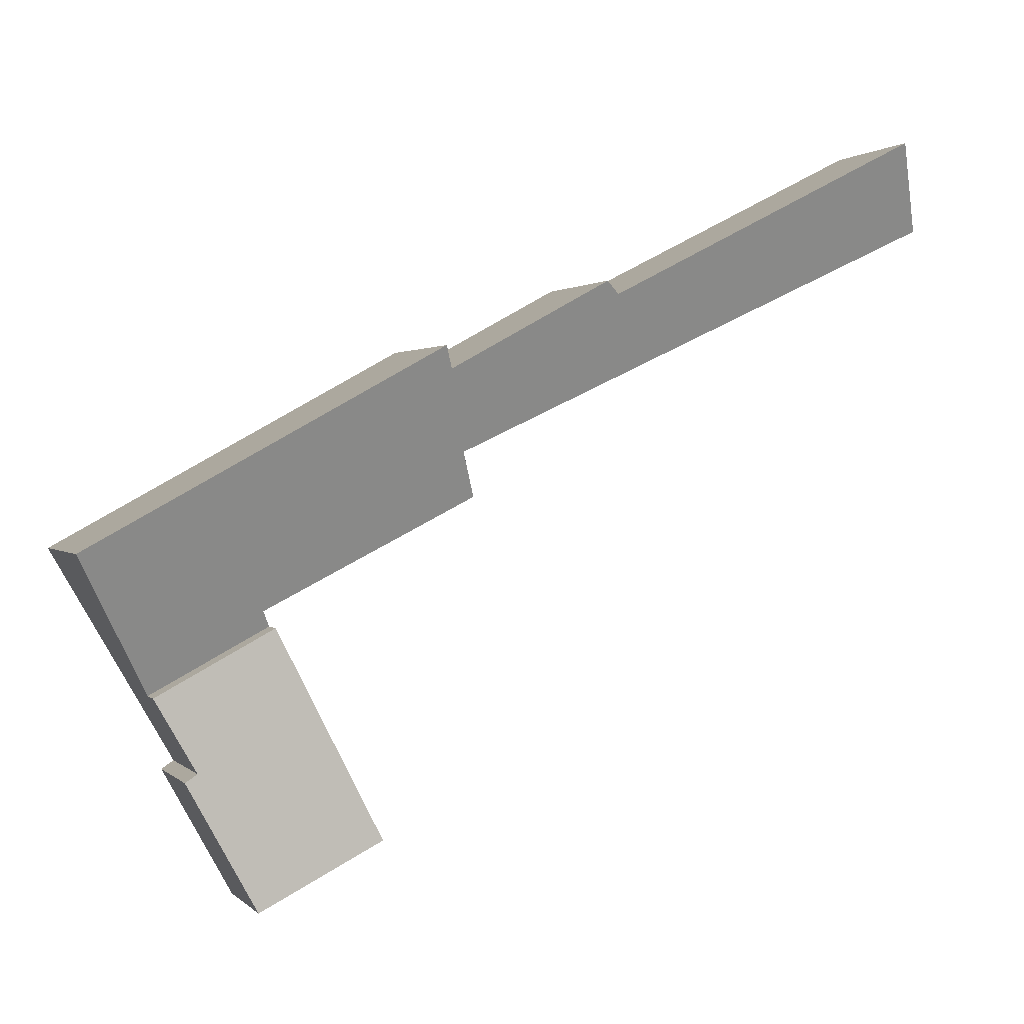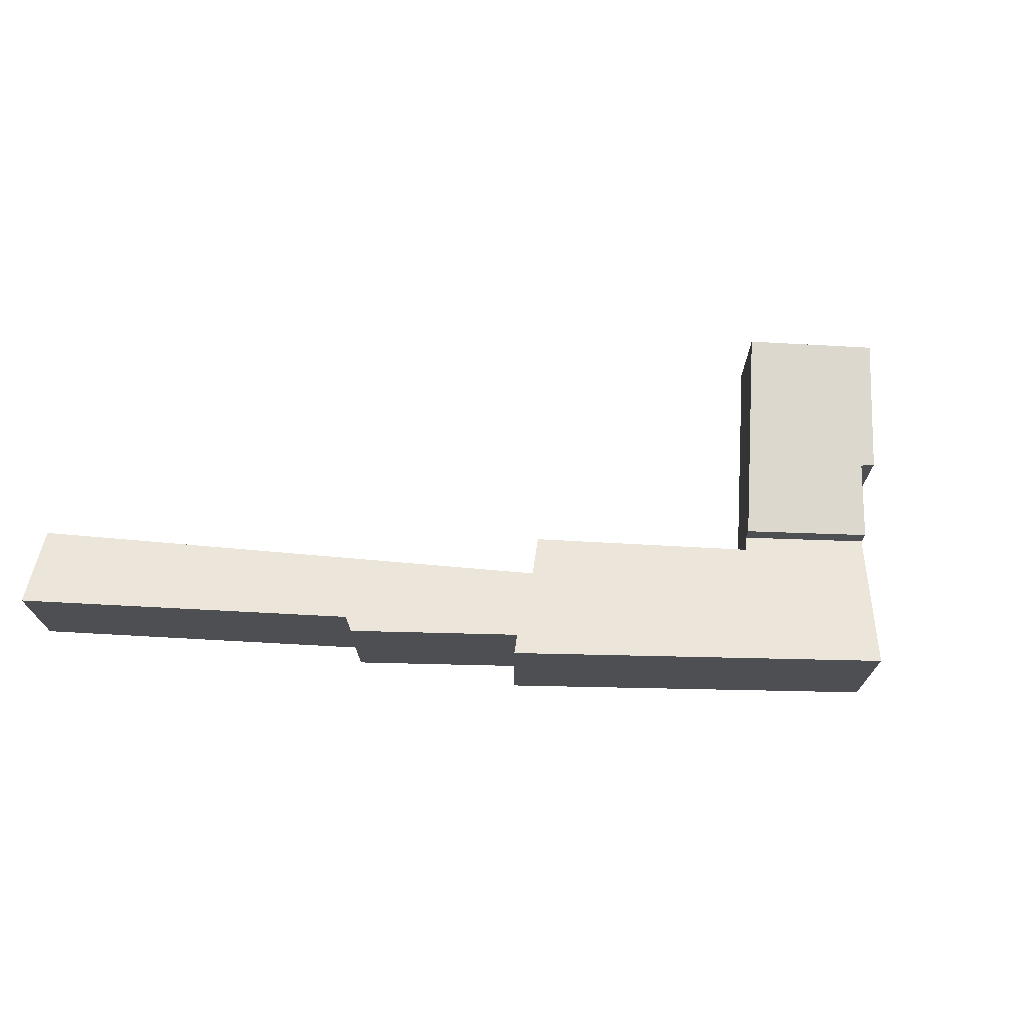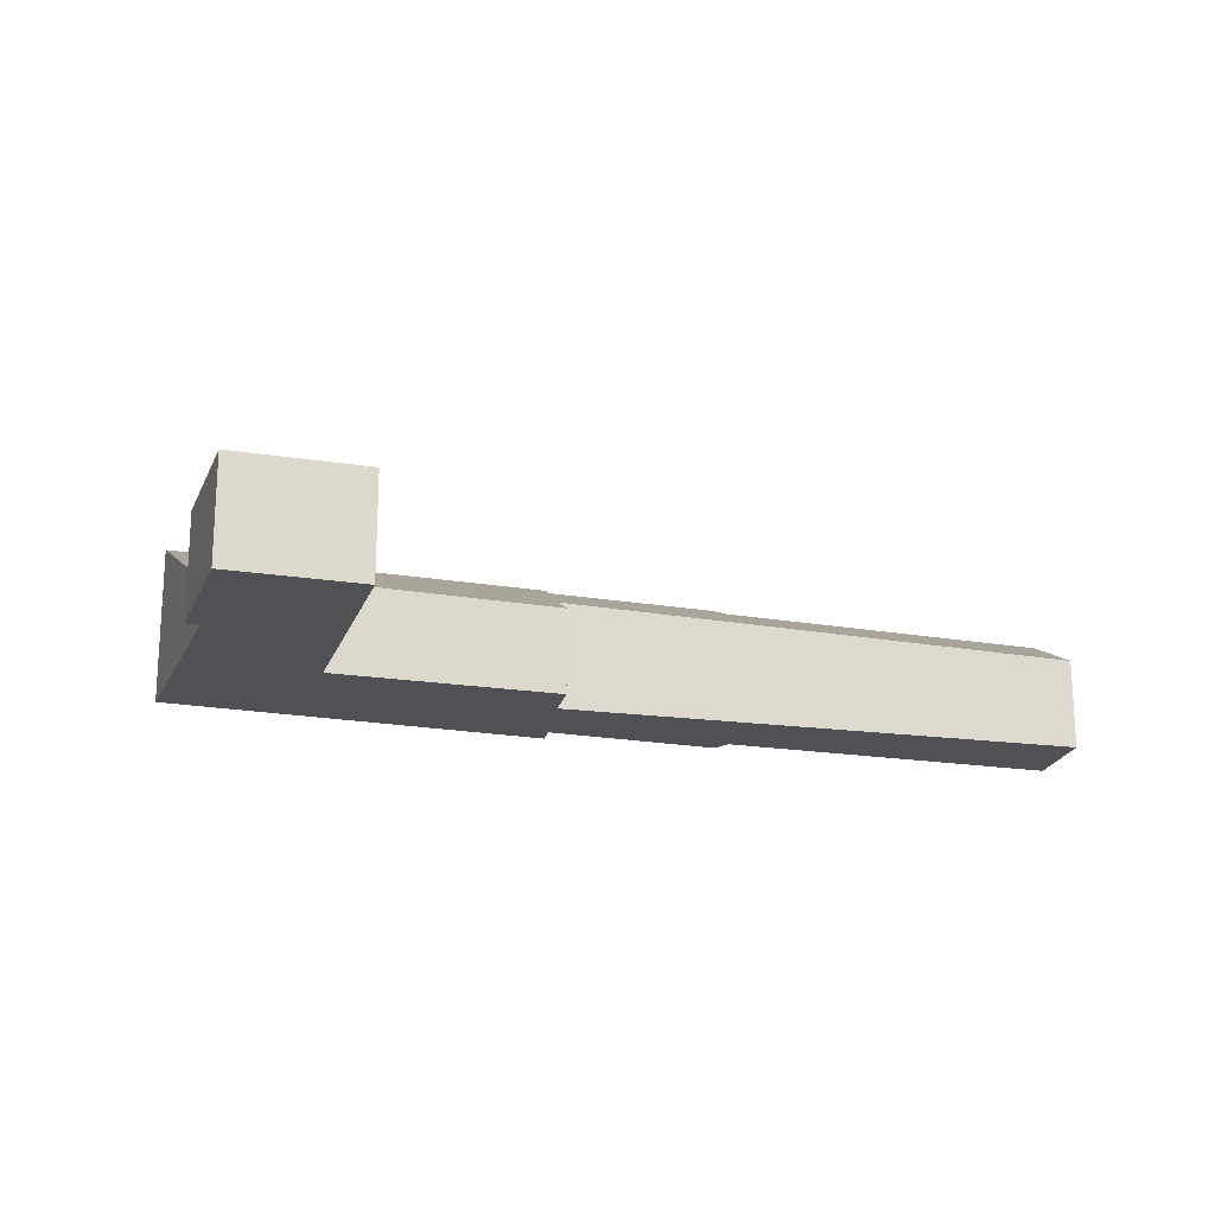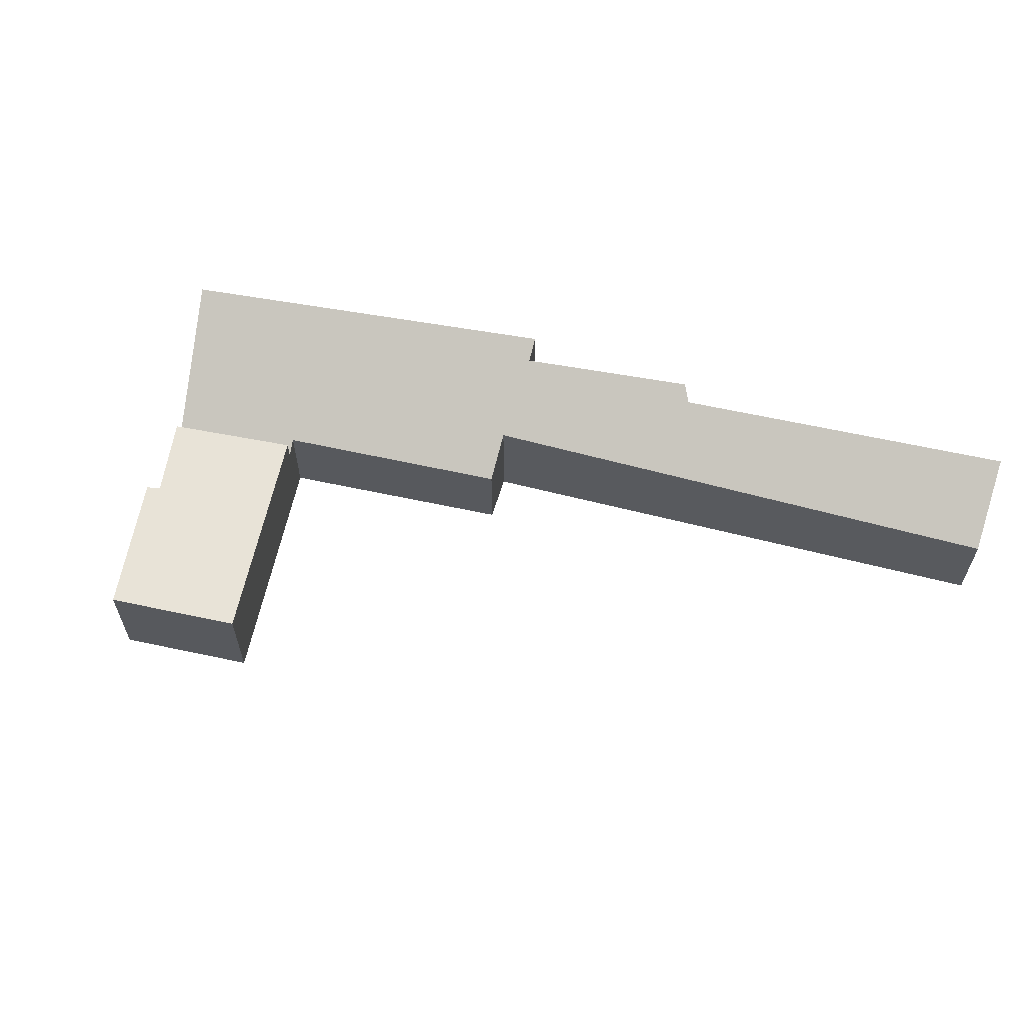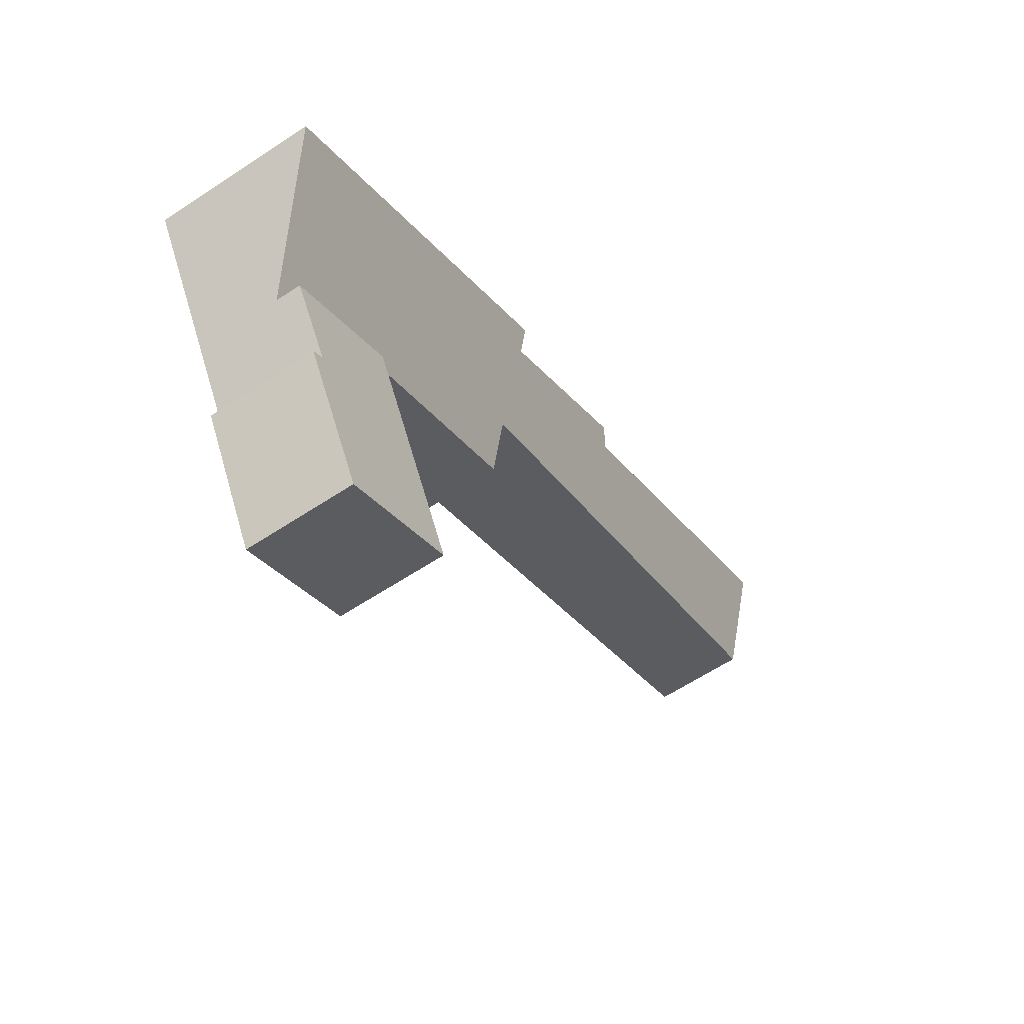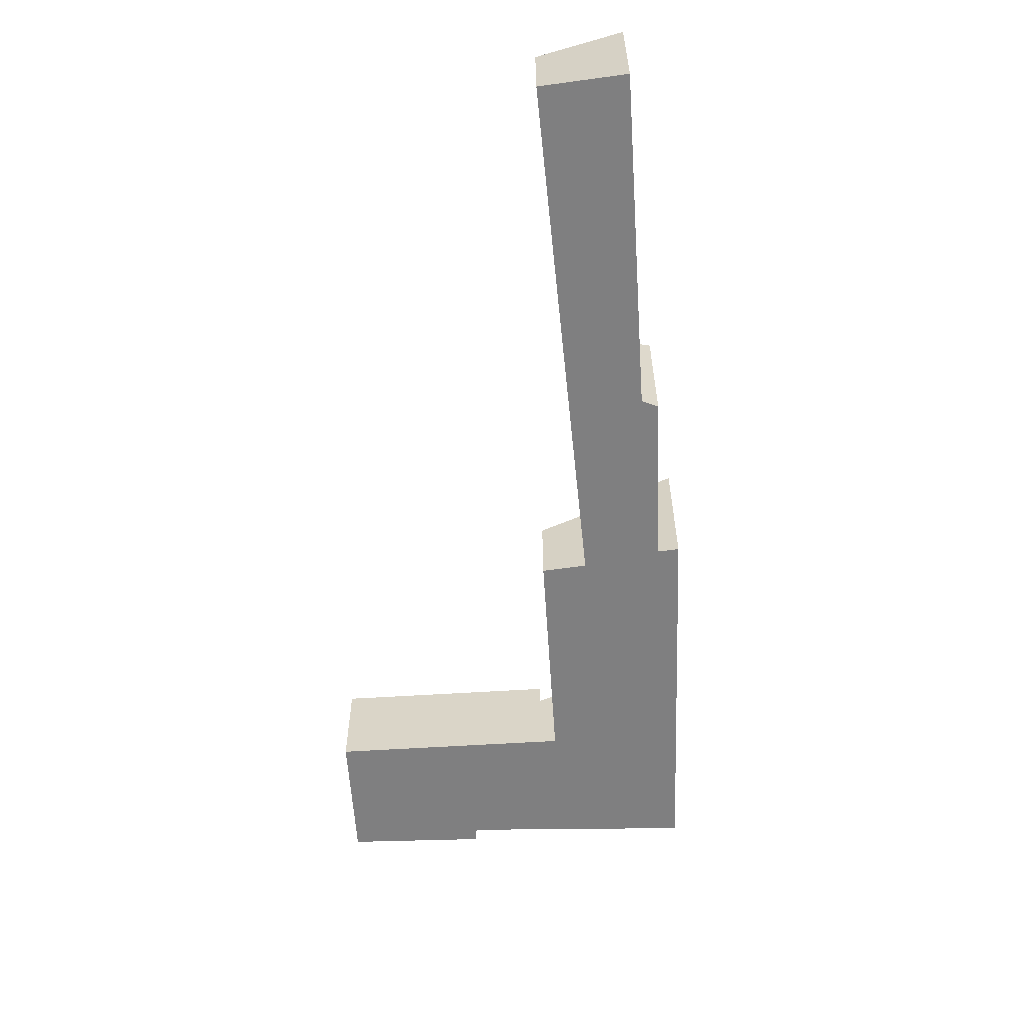
<metadata>
{"format":"obj","ext":"obj","renderer":"f3d","projection":"perspective","resolution":1024,"background":"white","views":[{"elev":1.2,"azim":159.7,"up":"+Z"},{"elev":72.5,"azim":30.1,"up":"+Y"},{"elev":-19.7,"azim":-169.6,"up":"+Y"},{"elev":62.1,"azim":-140.8,"up":"+Y"},{"elev":-61.0,"azim":124.1,"up":"+Z"},{"elev":-59.8,"azim":-59.3,"up":"+Y"}]}
</metadata>
<code>
v  18.01 3.313 -18.61
v  23.94 3.313 -16.64
v  21.78 3.313 -20.53
v  23.57 3.313 -16.39
v  21.25 3.313 -12.25
v  24.85 3.313 -14.17
v  24.85 8.679e-16 -14.17
v  23.57 1.004e-15 -16.39
v  23.94 1.019e-15 -16.64
v  21.78 1.257e-15 -20.53
v  21.25 7.503e-16 -12.25
v  18.01 1.14e-15 -18.61
v  1.094 4.297 2.621
v  15.52 3.426 -7.129
v  0 2.924 1.79e-16
v  10.94 4.408 -2.388
v  11.4 4.67 -2.02
v  16.3 4.641 -4.71
v  21.28 2.796 -11.68
v  14.97 2.72 -8.482
v  16.58 4.988 -4.048
v  23.46 4.935 -7.848
v  21.49 2.799 -11.79
v  24.85 2.545 -14.17
v  21.25 2.545 -12.25
v  27.29 4.906 -9.963
v  27.29 6.101e-16 -9.963
v  21.49 7.217e-16 -11.79
v  14.97 5.194e-16 -8.482
v  21.28 7.15e-16 -11.68
v  15.52 4.365e-16 -7.129
v  0 0 0
v  1.094 -1.605e-16 2.621
v  11.4 1.237e-16 -2.02
v  10.94 1.462e-16 -2.388
v  16.58 2.479e-16 -4.048
v  16.3 2.884e-16 -4.71
v  23.46 4.806e-16 -7.848
g defaultobject
f 1 2 3
f 2 1 4
f 4 1 5
f 4 5 6
f 7 4 6
f 4 7 8
f 9 3 2
f 3 9 10
f 8 2 4
f 2 8 9
f 11 6 5
f 6 11 7
f 10 1 3
f 1 10 12
f 12 5 1
f 5 12 11
f 9 12 10
f 12 9 8
f 12 8 7
f 12 7 11
f 13 14 15
f 14 13 16
f 14 16 17
f 14 17 18
f 14 19 20
f 19 14 18
f 19 18 21
f 19 21 22
f 19 22 23
f 23 24 25
f 24 23 22
f 24 22 26
f 27 24 26
f 24 27 7
f 7 25 24
f 25 7 11
f 28 19 23
f 19 28 20
f 20 28 29
f 29 28 30
f 31 15 14
f 15 31 32
f 25 28 23
f 28 25 11
f 15 33 13
f 33 15 32
f 16 34 17
f 34 16 35
f 18 36 21
f 36 18 37
f 20 31 14
f 31 20 29
f 13 35 16
f 35 13 33
f 34 18 17
f 18 34 37
f 36 22 21
f 22 36 38
f 22 38 26
f 26 38 27
f 32 35 33
f 35 32 31
f 35 31 34
f 34 31 37
f 37 38 36
f 38 37 31
f 38 31 29
f 38 29 30
f 38 30 27
f 27 30 28
f 27 28 11
f 27 11 7

</code>
